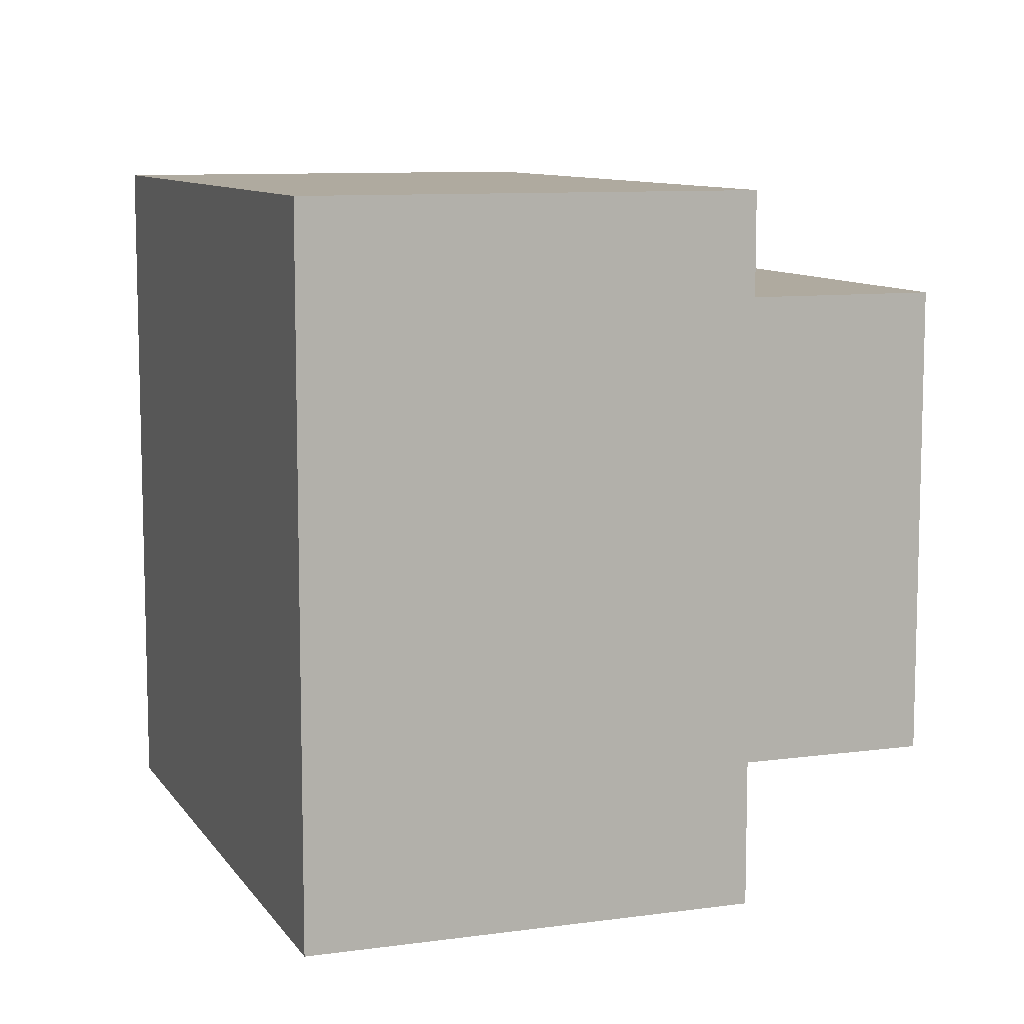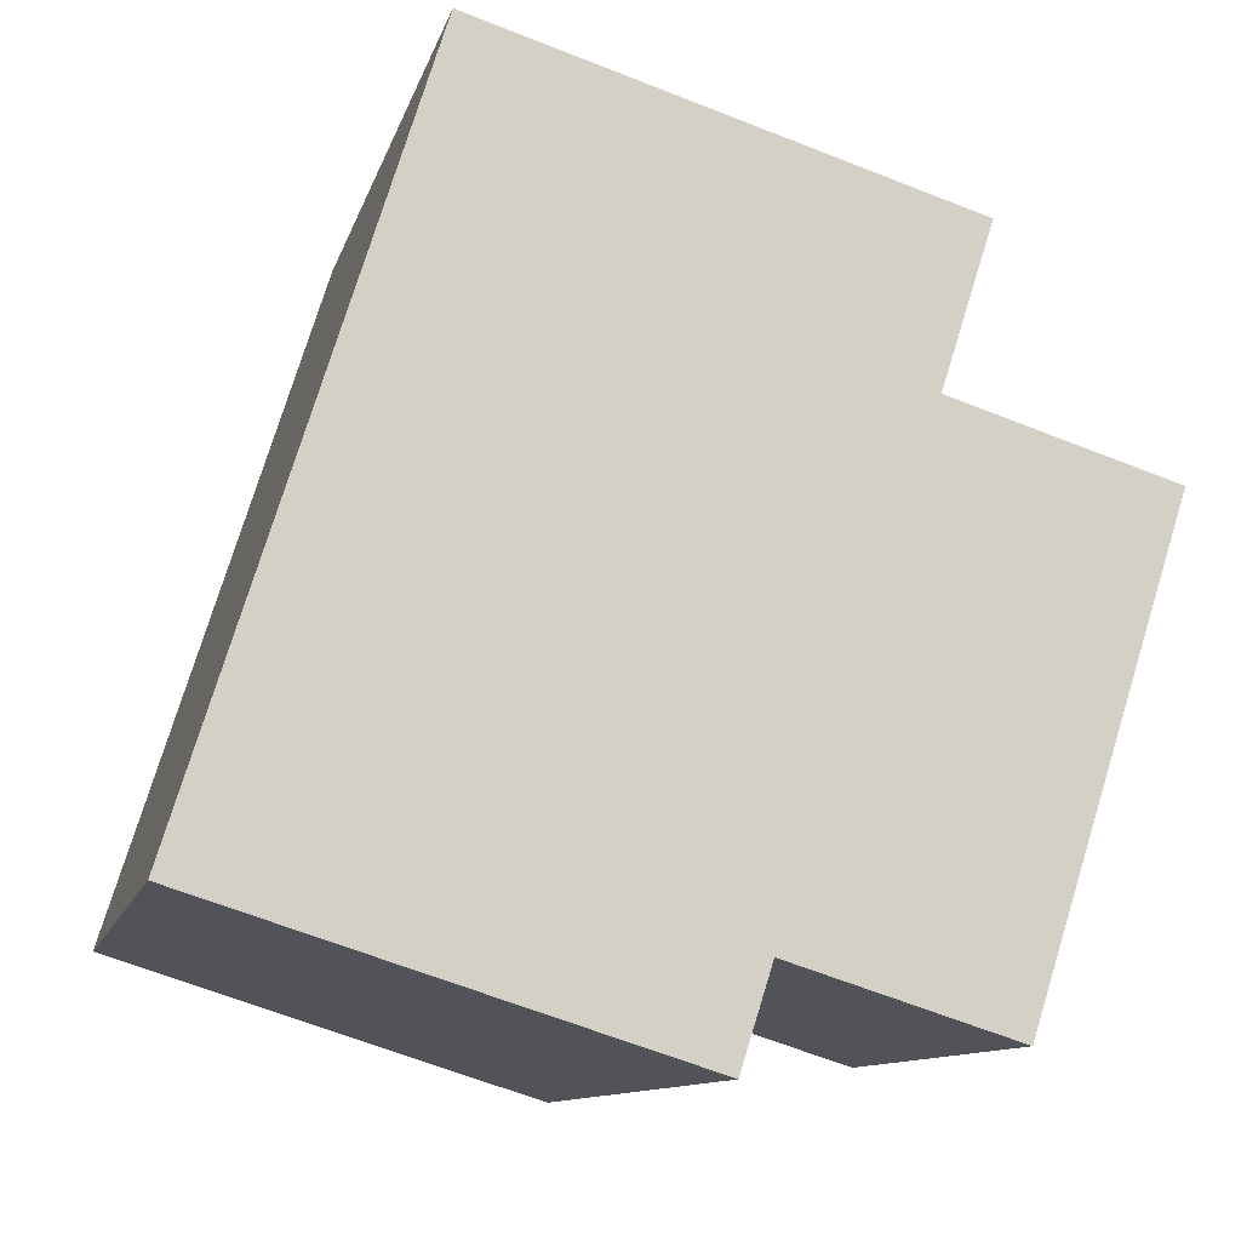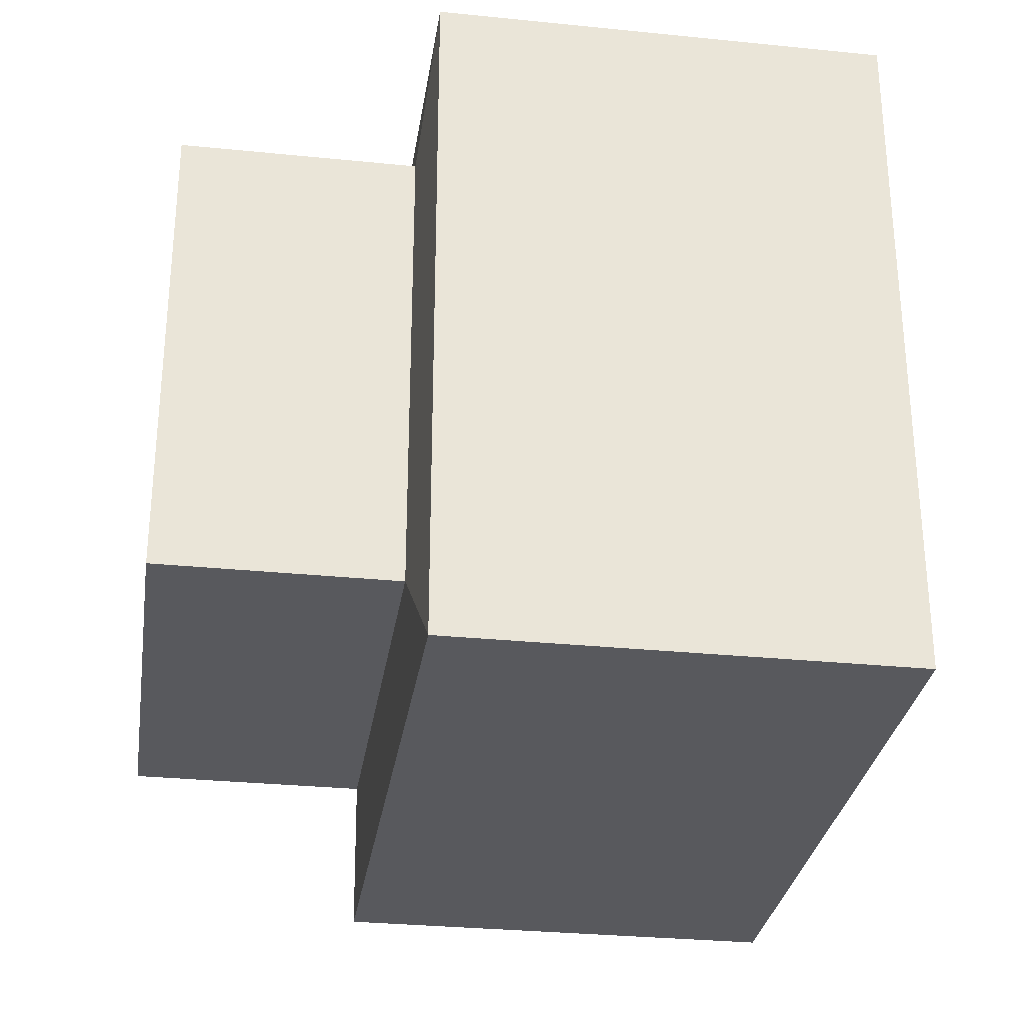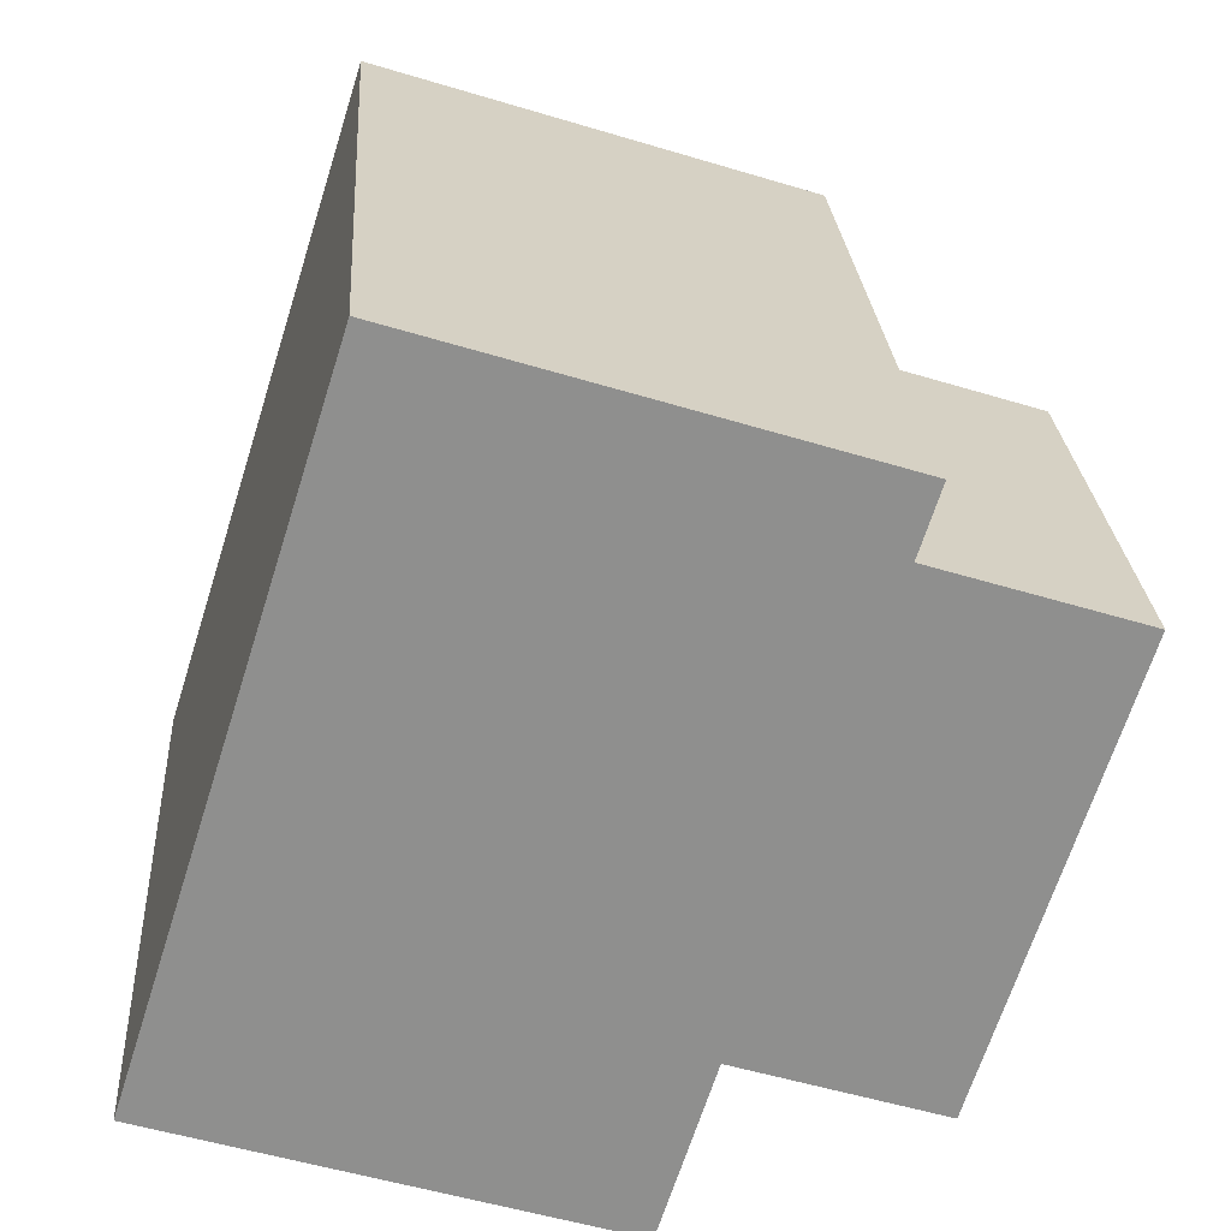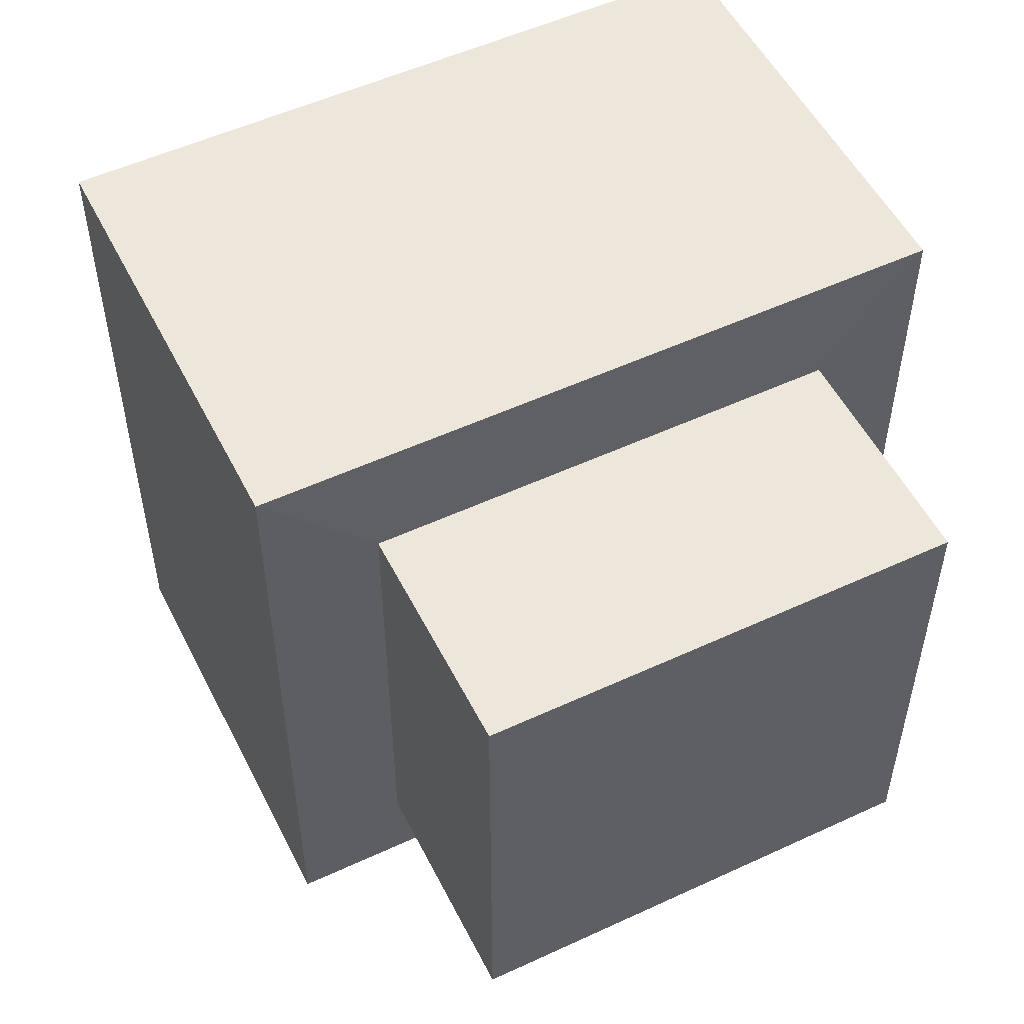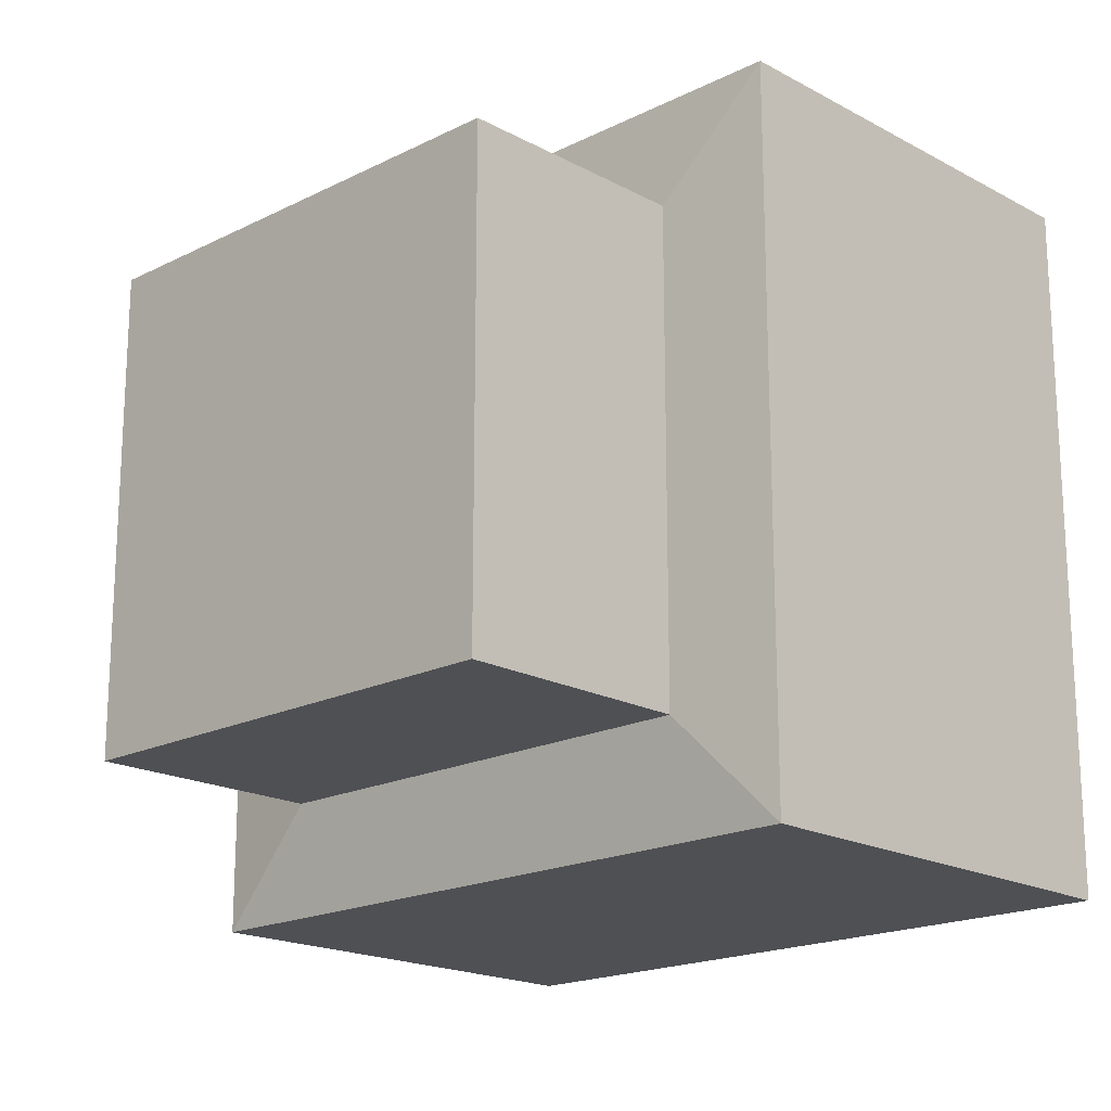
<metadata>
{"format":"obj","ext":"obj","renderer":"f3d","projection":"perspective","resolution":1024,"background":"white","views":[{"elev":9.4,"azim":177.5,"up":"+Z"},{"elev":-10.4,"azim":167.2,"up":"+Y"},{"elev":-30.0,"azim":9.1,"up":"+Z"},{"elev":25.0,"azim":176.3,"up":"+Y"},{"elev":53.0,"azim":-98.9,"up":"+Z"},{"elev":-18.5,"azim":-28.5,"up":"+Z"}]}
</metadata>
<code>
o Cube
v -0.04507 -0.09244 0.125
v 0.07241 -0.05532 0.125
v -0.04507 -0.09244 -0.125
v 0.07241 -0.05532 -0.125
v 0.03027 -0.3308 0.125
v 0.1477 -0.2937 0.125
v 0.03027 -0.3308 -0.125
v 0.1477 -0.2937 -0.125
v 0.0601 0.001173 0.1826
v 0.0601 0.001173 -0.1826
v 0.1701 -0.347 0.1826
v 0.1701 -0.347 -0.1826
v 0.2841 0.07198 0.1826
v 0.2841 0.07198 -0.1826
v 0.3942 -0.2762 0.1826
v 0.3942 -0.2762 -0.1826
f 4 3 1
f 8 7 3
f 6 5 7
f 2 1 5
f 3 7 5
f 2 9 10
f 12 16 15
f 6 11 9
f 4 10 12
f 8 12 11
f 16 14 13
f 9 13 14
f 9 11 15
f 10 14 16
f 2 4 1
f 4 8 3
f 8 6 7
f 6 2 5
f 1 3 5
f 4 2 10
f 11 12 15
f 2 6 9
f 8 4 12
f 6 8 11
f 15 16 13
f 10 9 14
f 13 9 15
f 12 10 16

</code>
